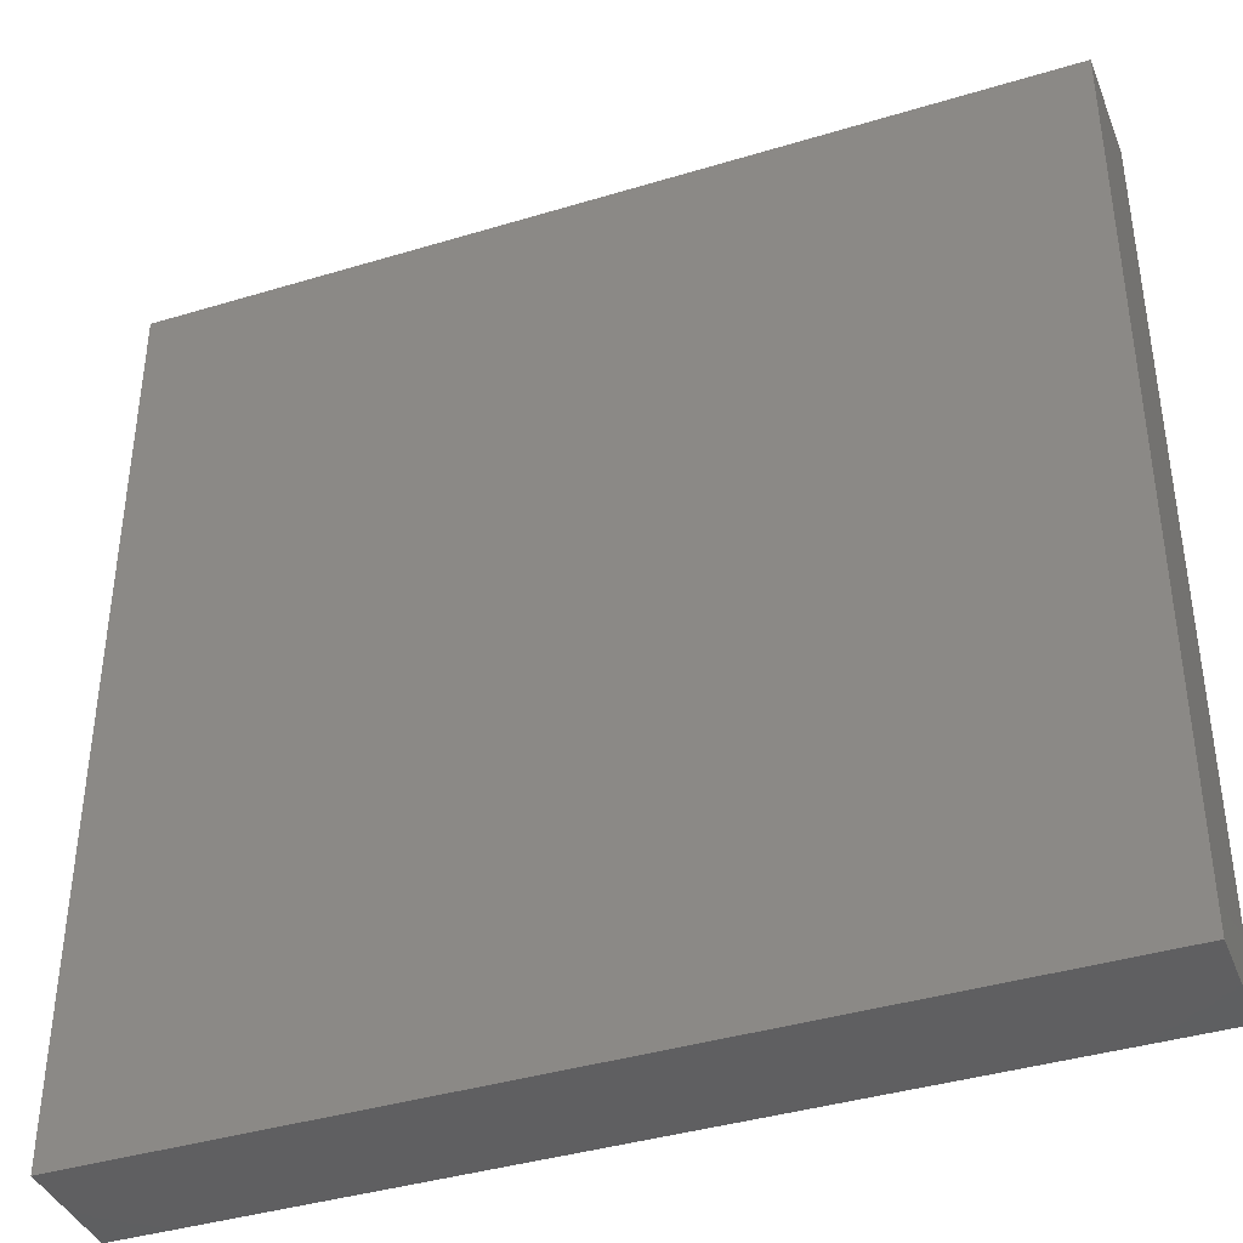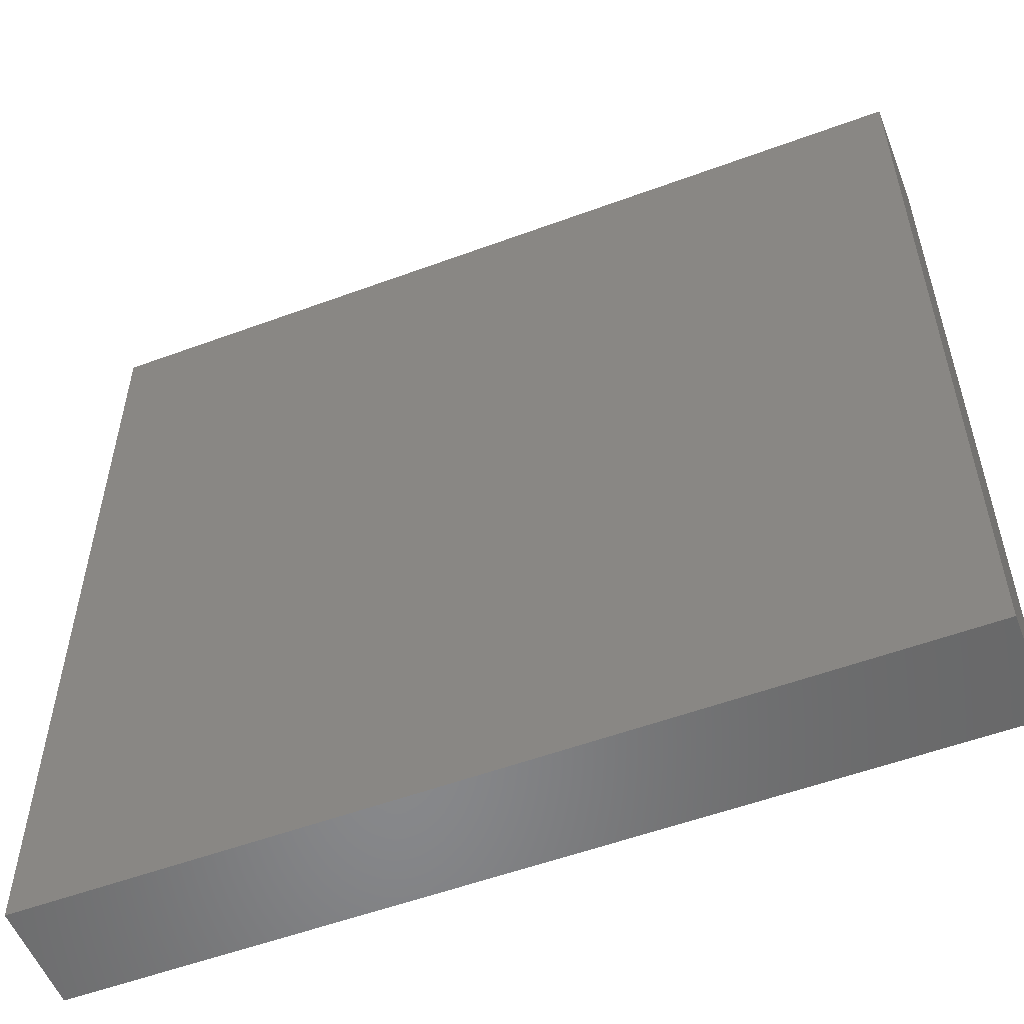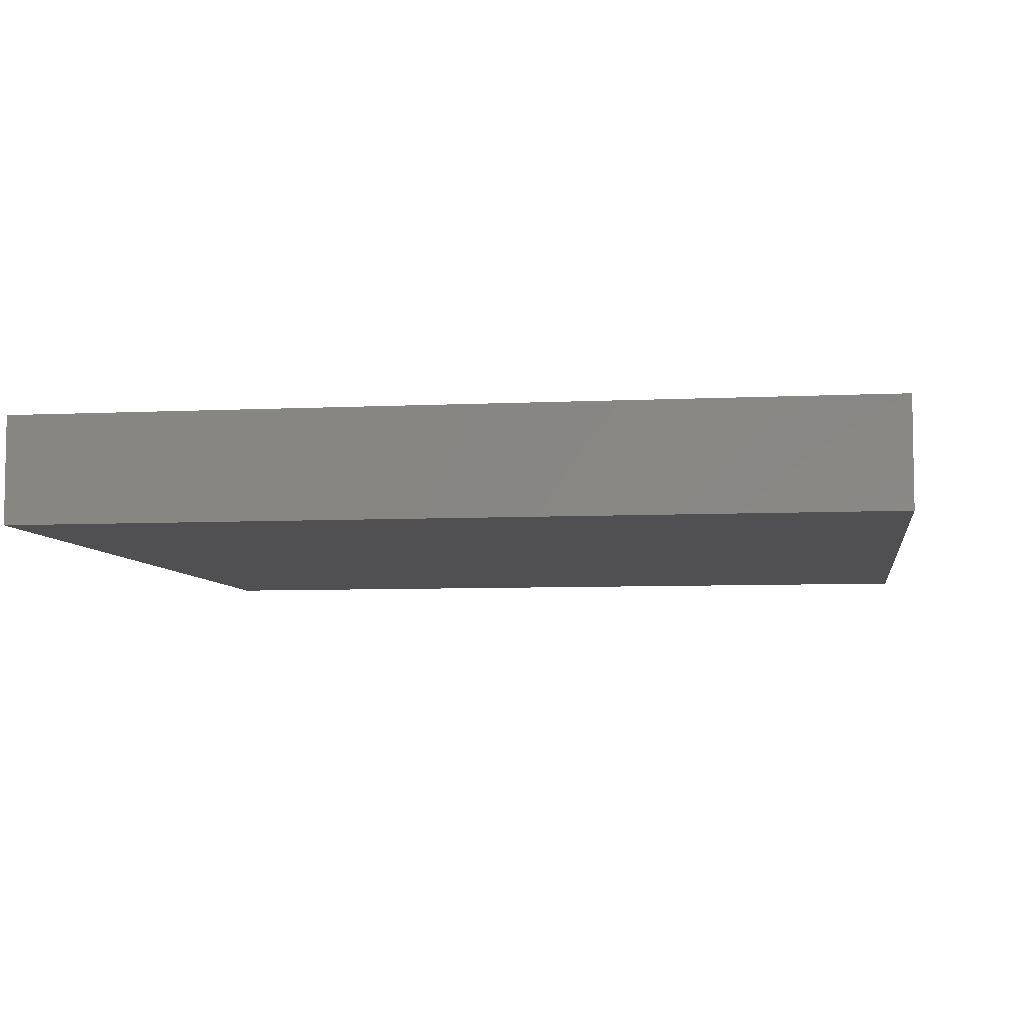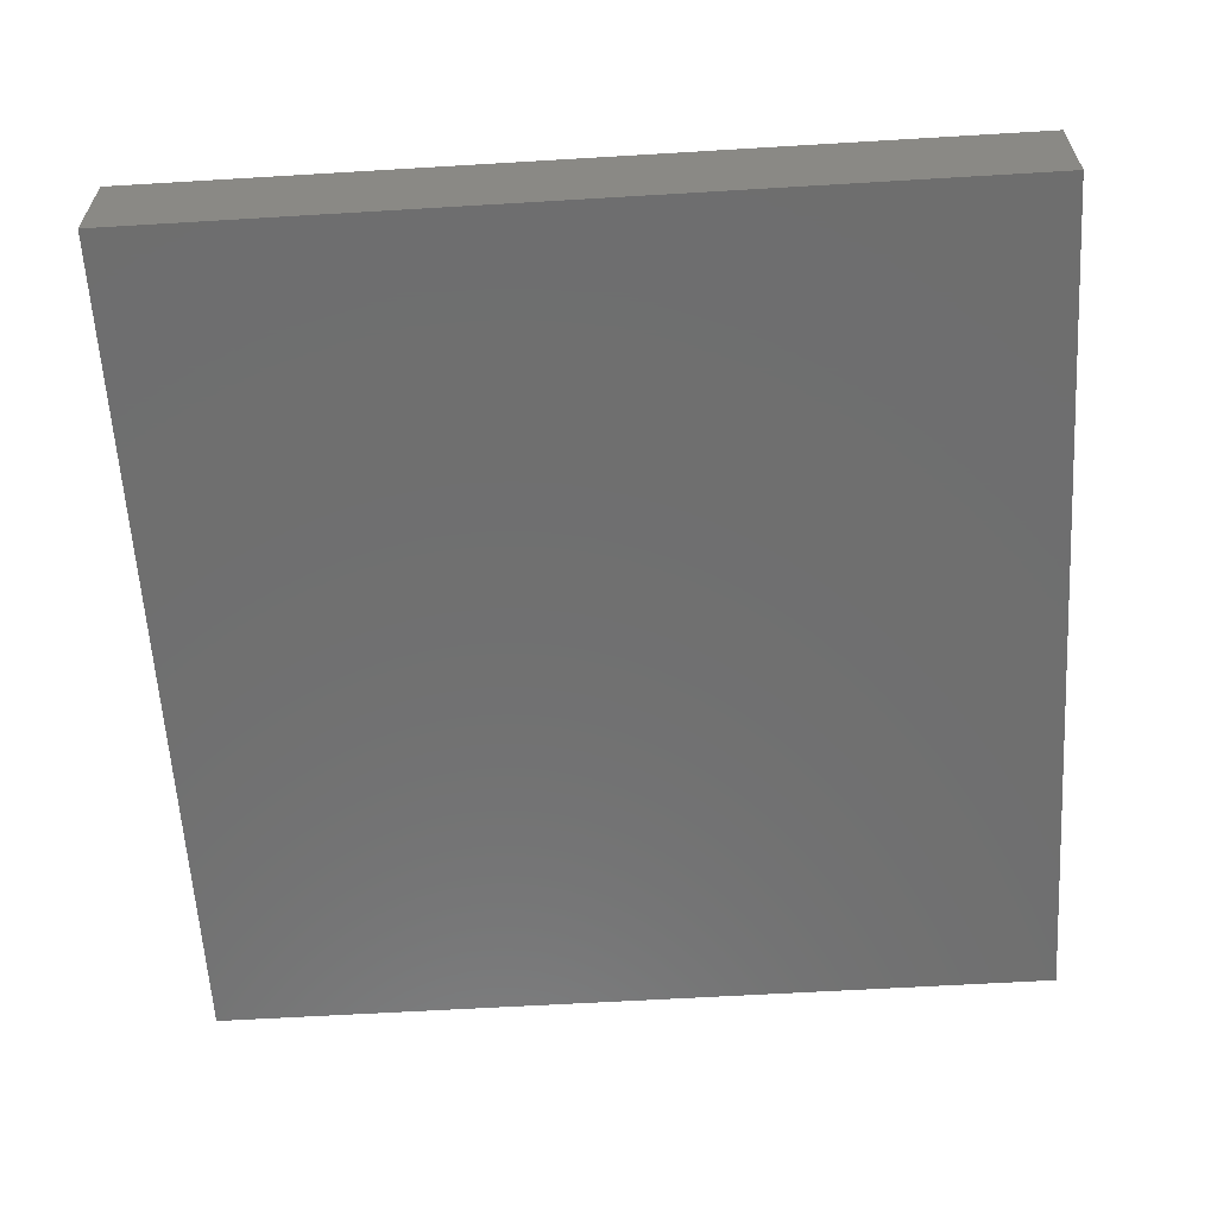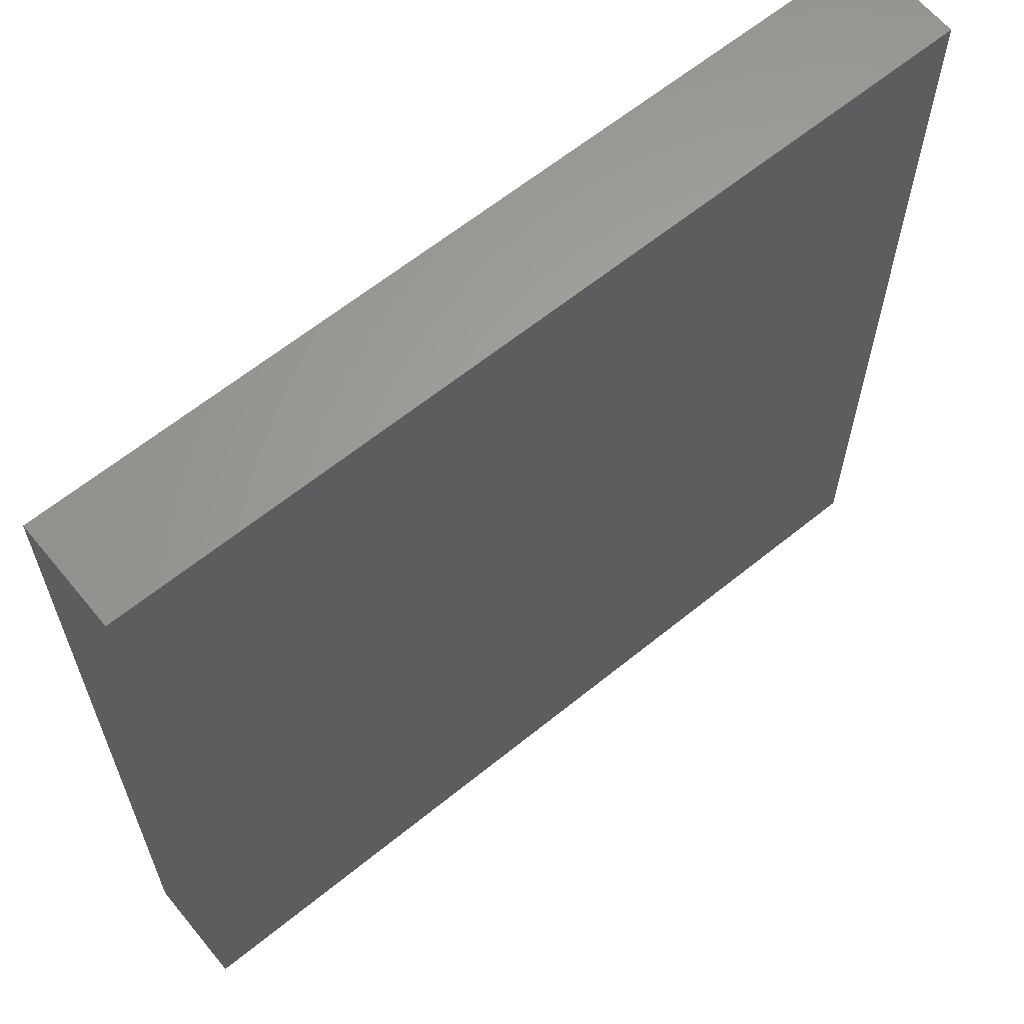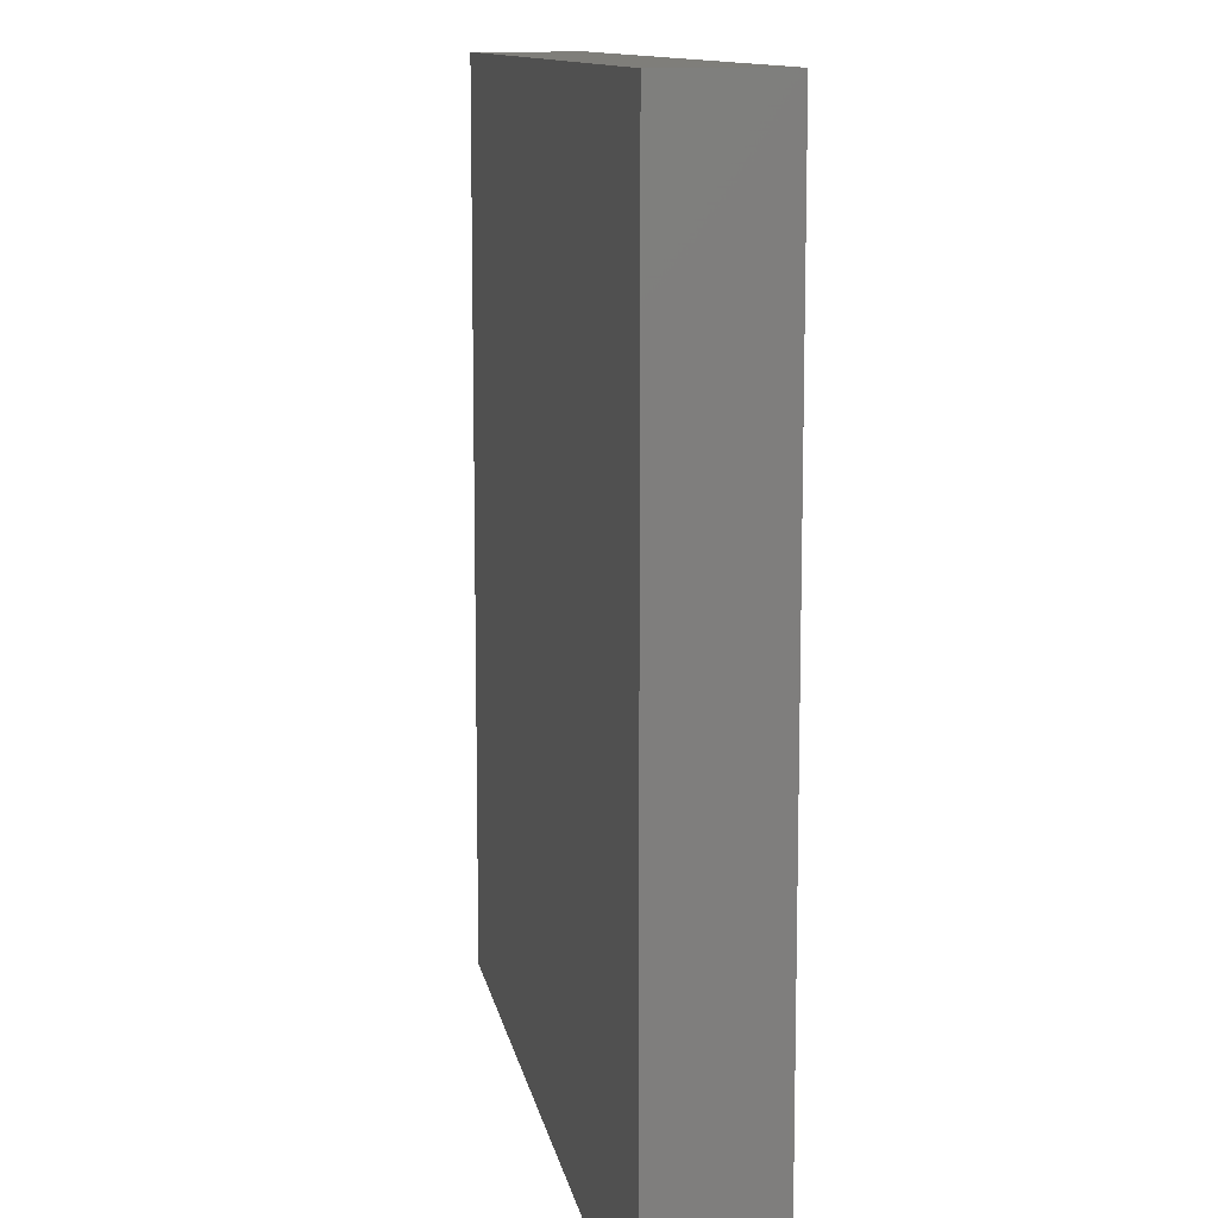
<metadata>
{"format":"stl","ext":"stl","renderer":"f3d","projection":"perspective","resolution":1024,"background":"white","views":[{"elev":-39.7,"azim":-159.4,"up":"+Y"},{"elev":-54.9,"azim":-158.7,"up":"+Y"},{"elev":-6.4,"azim":98.4,"up":"+Z"},{"elev":-60.9,"azim":-176.5,"up":"+Z"},{"elev":62.9,"azim":140.6,"up":"+Y"},{"elev":11.3,"azim":-99.7,"up":"+Y"}]}
</metadata>
<code>
# stl→obj: 8 verts, 12 faces
v 24.1 -24.1 3
v 0 -24.1 0
v 24.1 -24.1 0
v 0 -24.1 3
v 24.1 0 0
v 24.1 0 3
v 0 0 3
v 0 0 0
f 1 2 3
f 2 1 4
f 5 1 3
f 1 5 6
f 7 5 8
f 5 7 6
f 7 2 4
f 2 7 8
f 5 2 8
f 2 5 3
f 1 7 4
f 7 1 6

</code>
